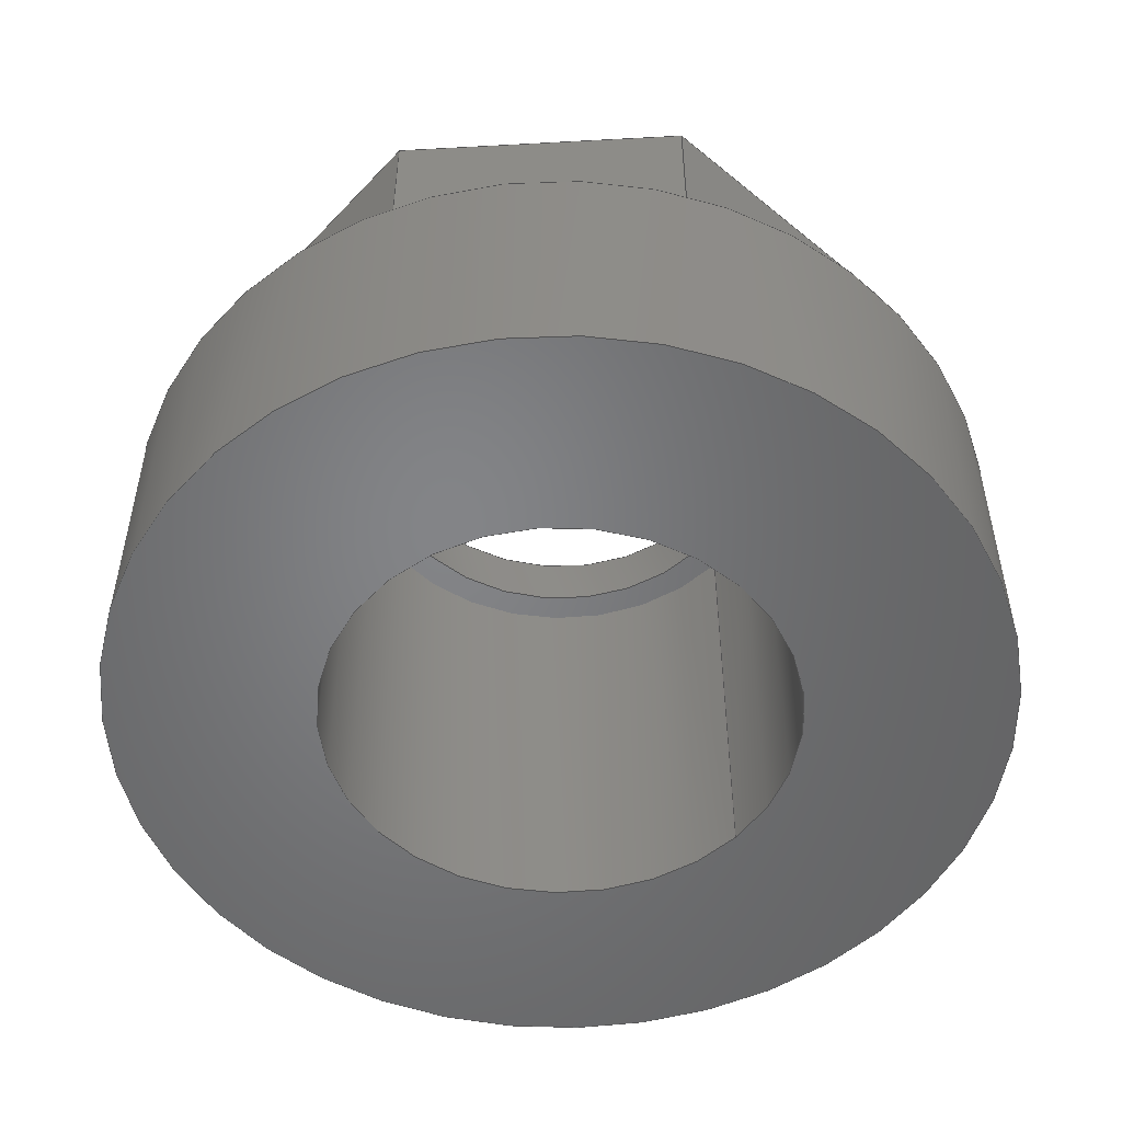
<metadata>
{"format":"step","ext":"step","renderer":"f3d","projection":"perspective","resolution":1024,"background":"white","views":[{"elev":-51.8,"azim":138.4,"up":"+Y"}]}
</metadata>
<code>
ISO-10303-21;
DATA;
#1=MECHANICAL_DESIGN_GEOMETRIC_PRESENTATION_REPRESENTATION('',(#4),#435);
#2=SHAPE_REPRESENTATION_RELATIONSHIP('SRR','None',#442,#3);
#3=ADVANCED_BREP_SHAPE_REPRESENTATION('',(#5),#434);
#4=STYLED_ITEM('',(#452),#5);
#5=MANIFOLD_SOLID_BREP('Body1',#255);
#6=CYLINDRICAL_SURFACE('',#271,1.5);
#7=CYLINDRICAL_SURFACE('',#275,0.8);
#8=CYLINDRICAL_SURFACE('',#277,0.7);
#9=FACE_BOUND('',#83,.T.);
#10=FACE_BOUND('',#86,.T.);
#11=FACE_BOUND('',#98,.T.);
#12=FACE_BOUND('',#100,.T.);
#13=LINE('',#367,#40);
#14=LINE('',#369,#41);
#15=LINE('',#371,#42);
#16=LINE('',#373,#43);
#17=LINE('',#375,#44);
#18=LINE('',#377,#45);
#19=LINE('',#379,#46);
#20=LINE('',#380,#47);
#21=LINE('',#384,#48);
#22=LINE('',#390,#49);
#23=LINE('',#396,#50);
#24=LINE('',#400,#51);
#25=LINE('',#402,#52);
#26=LINE('',#403,#53);
#27=LINE('',#406,#54);
#28=LINE('',#407,#55);
#29=LINE('',#410,#56);
#30=LINE('',#411,#57);
#31=LINE('',#414,#58);
#32=LINE('',#415,#59);
#33=LINE('',#418,#60);
#34=LINE('',#419,#61);
#35=LINE('',#422,#62);
#36=LINE('',#423,#63);
#37=LINE('',#426,#64);
#38=LINE('',#427,#65);
#39=LINE('',#429,#66);
#40=VECTOR('',#296,1);
#41=VECTOR('',#297,1);
#42=VECTOR('',#298,1);
#43=VECTOR('',#299,1);
#44=VECTOR('',#300,1);
#45=VECTOR('',#301,1);
#46=VECTOR('',#302,1);
#47=VECTOR('',#303,1);
#48=VECTOR('',#308,1.5);
#49=VECTOR('',#315,0.8);
#50=VECTOR('',#322,0.7);
#51=VECTOR('',#327,1);
#52=VECTOR('',#328,1);
#53=VECTOR('',#329,1);
#54=VECTOR('',#332,1);
#55=VECTOR('',#333,1);
#56=VECTOR('',#336,1);
#57=VECTOR('',#337,1);
#58=VECTOR('',#340,1);
#59=VECTOR('',#341,1);
#60=VECTOR('',#344,1);
#61=VECTOR('',#345,1);
#62=VECTOR('',#348,1);
#63=VECTOR('',#349,1);
#64=VECTOR('',#352,1);
#65=VECTOR('',#353,1);
#66=VECTOR('',#356,1);
#67=FACE_OUTER_BOUND('',#82,.T.);
#68=FACE_OUTER_BOUND('',#84,.T.);
#69=FACE_OUTER_BOUND('',#85,.T.);
#70=FACE_OUTER_BOUND('',#87,.T.);
#71=FACE_OUTER_BOUND('',#88,.T.);
#72=FACE_OUTER_BOUND('',#89,.T.);
#73=FACE_OUTER_BOUND('',#90,.T.);
#74=FACE_OUTER_BOUND('',#91,.T.);
#75=FACE_OUTER_BOUND('',#92,.T.);
#76=FACE_OUTER_BOUND('',#93,.T.);
#77=FACE_OUTER_BOUND('',#94,.T.);
#78=FACE_OUTER_BOUND('',#95,.T.);
#79=FACE_OUTER_BOUND('',#96,.T.);
#80=FACE_OUTER_BOUND('',#97,.T.);
#81=FACE_OUTER_BOUND('',#99,.T.);
#82=EDGE_LOOP('',(#162));
#83=EDGE_LOOP('',(#163,#164,#165,#166,#167,#168,#169,#170));
#84=EDGE_LOOP('',(#171,#172,#173,#174));
#85=EDGE_LOOP('',(#175));
#86=EDGE_LOOP('',(#176));
#87=EDGE_LOOP('',(#177,#178,#179,#180));
#88=EDGE_LOOP('',(#181,#182,#183,#184));
#89=EDGE_LOOP('',(#185,#186,#187,#188));
#90=EDGE_LOOP('',(#189,#190,#191,#192));
#91=EDGE_LOOP('',(#193,#194,#195,#196));
#92=EDGE_LOOP('',(#197,#198,#199,#200));
#93=EDGE_LOOP('',(#201,#202,#203,#204));
#94=EDGE_LOOP('',(#205,#206,#207,#208));
#95=EDGE_LOOP('',(#209,#210,#211,#212));
#96=EDGE_LOOP('',(#213,#214,#215,#216));
#97=EDGE_LOOP('',(#217,#218,#219,#220,#221,#222,#223,#224));
#98=EDGE_LOOP('',(#225));
#99=EDGE_LOOP('',(#226));
#100=EDGE_LOOP('',(#227));
#101=CIRCLE('',#270,1.5);
#102=CIRCLE('',#272,1.5);
#103=CIRCLE('',#274,0.8);
#104=CIRCLE('',#276,0.8);
#105=CIRCLE('',#278,0.7);
#106=CIRCLE('',#279,0.7);
#107=VERTEX_POINT('',#363);
#108=VERTEX_POINT('',#365);
#109=VERTEX_POINT('',#366);
#110=VERTEX_POINT('',#368);
#111=VERTEX_POINT('',#370);
#112=VERTEX_POINT('',#372);
#113=VERTEX_POINT('',#374);
#114=VERTEX_POINT('',#376);
#115=VERTEX_POINT('',#378);
#116=VERTEX_POINT('',#382);
#117=VERTEX_POINT('',#386);
#118=VERTEX_POINT('',#389);
#119=VERTEX_POINT('',#393);
#120=VERTEX_POINT('',#395);
#121=VERTEX_POINT('',#399);
#122=VERTEX_POINT('',#401);
#123=VERTEX_POINT('',#405);
#124=VERTEX_POINT('',#409);
#125=VERTEX_POINT('',#413);
#126=VERTEX_POINT('',#417);
#127=VERTEX_POINT('',#421);
#128=VERTEX_POINT('',#425);
#129=EDGE_CURVE('',#107,#107,#101,.T.);
#130=EDGE_CURVE('',#108,#109,#13,.T.);
#131=EDGE_CURVE('',#109,#110,#14,.T.);
#132=EDGE_CURVE('',#110,#111,#15,.T.);
#133=EDGE_CURVE('',#111,#112,#16,.T.);
#134=EDGE_CURVE('',#112,#113,#17,.T.);
#135=EDGE_CURVE('',#113,#114,#18,.T.);
#136=EDGE_CURVE('',#114,#115,#19,.T.);
#137=EDGE_CURVE('',#115,#108,#20,.T.);
#138=EDGE_CURVE('',#116,#116,#102,.T.);
#139=EDGE_CURVE('',#116,#107,#21,.T.);
#140=EDGE_CURVE('',#117,#117,#103,.T.);
#141=EDGE_CURVE('',#117,#118,#22,.T.);
#142=EDGE_CURVE('',#118,#118,#104,.T.);
#143=EDGE_CURVE('',#119,#119,#105,.T.);
#144=EDGE_CURVE('',#119,#120,#23,.T.);
#145=EDGE_CURVE('',#120,#120,#106,.T.);
#146=EDGE_CURVE('',#121,#108,#24,.T.);
#147=EDGE_CURVE('',#122,#121,#25,.T.);
#148=EDGE_CURVE('',#109,#122,#26,.T.);
#149=EDGE_CURVE('',#123,#122,#27,.T.);
#150=EDGE_CURVE('',#110,#123,#28,.T.);
#151=EDGE_CURVE('',#124,#123,#29,.T.);
#152=EDGE_CURVE('',#111,#124,#30,.T.);
#153=EDGE_CURVE('',#125,#124,#31,.T.);
#154=EDGE_CURVE('',#112,#125,#32,.T.);
#155=EDGE_CURVE('',#126,#125,#33,.T.);
#156=EDGE_CURVE('',#113,#126,#34,.T.);
#157=EDGE_CURVE('',#127,#126,#35,.T.);
#158=EDGE_CURVE('',#114,#127,#36,.T.);
#159=EDGE_CURVE('',#128,#127,#37,.T.);
#160=EDGE_CURVE('',#115,#128,#38,.T.);
#161=EDGE_CURVE('',#121,#128,#39,.T.);
#162=ORIENTED_EDGE('',*,*,#129,.F.);
#163=ORIENTED_EDGE('',*,*,#130,.T.);
#164=ORIENTED_EDGE('',*,*,#131,.T.);
#165=ORIENTED_EDGE('',*,*,#132,.T.);
#166=ORIENTED_EDGE('',*,*,#133,.T.);
#167=ORIENTED_EDGE('',*,*,#134,.T.);
#168=ORIENTED_EDGE('',*,*,#135,.T.);
#169=ORIENTED_EDGE('',*,*,#136,.T.);
#170=ORIENTED_EDGE('',*,*,#137,.T.);
#171=ORIENTED_EDGE('',*,*,#138,.F.);
#172=ORIENTED_EDGE('',*,*,#139,.T.);
#173=ORIENTED_EDGE('',*,*,#129,.T.);
#174=ORIENTED_EDGE('',*,*,#139,.F.);
#175=ORIENTED_EDGE('',*,*,#138,.T.);
#176=ORIENTED_EDGE('',*,*,#140,.T.);
#177=ORIENTED_EDGE('',*,*,#140,.F.);
#178=ORIENTED_EDGE('',*,*,#141,.T.);
#179=ORIENTED_EDGE('',*,*,#142,.F.);
#180=ORIENTED_EDGE('',*,*,#141,.F.);
#181=ORIENTED_EDGE('',*,*,#143,.F.);
#182=ORIENTED_EDGE('',*,*,#144,.T.);
#183=ORIENTED_EDGE('',*,*,#145,.T.);
#184=ORIENTED_EDGE('',*,*,#144,.F.);
#185=ORIENTED_EDGE('',*,*,#146,.F.);
#186=ORIENTED_EDGE('',*,*,#147,.F.);
#187=ORIENTED_EDGE('',*,*,#148,.F.);
#188=ORIENTED_EDGE('',*,*,#130,.F.);
#189=ORIENTED_EDGE('',*,*,#148,.T.);
#190=ORIENTED_EDGE('',*,*,#149,.F.);
#191=ORIENTED_EDGE('',*,*,#150,.F.);
#192=ORIENTED_EDGE('',*,*,#131,.F.);
#193=ORIENTED_EDGE('',*,*,#150,.T.);
#194=ORIENTED_EDGE('',*,*,#151,.F.);
#195=ORIENTED_EDGE('',*,*,#152,.F.);
#196=ORIENTED_EDGE('',*,*,#132,.F.);
#197=ORIENTED_EDGE('',*,*,#152,.T.);
#198=ORIENTED_EDGE('',*,*,#153,.F.);
#199=ORIENTED_EDGE('',*,*,#154,.F.);
#200=ORIENTED_EDGE('',*,*,#133,.F.);
#201=ORIENTED_EDGE('',*,*,#154,.T.);
#202=ORIENTED_EDGE('',*,*,#155,.F.);
#203=ORIENTED_EDGE('',*,*,#156,.F.);
#204=ORIENTED_EDGE('',*,*,#134,.F.);
#205=ORIENTED_EDGE('',*,*,#156,.T.);
#206=ORIENTED_EDGE('',*,*,#157,.F.);
#207=ORIENTED_EDGE('',*,*,#158,.F.);
#208=ORIENTED_EDGE('',*,*,#135,.F.);
#209=ORIENTED_EDGE('',*,*,#158,.T.);
#210=ORIENTED_EDGE('',*,*,#159,.F.);
#211=ORIENTED_EDGE('',*,*,#160,.F.);
#212=ORIENTED_EDGE('',*,*,#136,.F.);
#213=ORIENTED_EDGE('',*,*,#160,.T.);
#214=ORIENTED_EDGE('',*,*,#161,.F.);
#215=ORIENTED_EDGE('',*,*,#146,.T.);
#216=ORIENTED_EDGE('',*,*,#137,.F.);
#217=ORIENTED_EDGE('',*,*,#161,.T.);
#218=ORIENTED_EDGE('',*,*,#159,.T.);
#219=ORIENTED_EDGE('',*,*,#157,.T.);
#220=ORIENTED_EDGE('',*,*,#155,.T.);
#221=ORIENTED_EDGE('',*,*,#153,.T.);
#222=ORIENTED_EDGE('',*,*,#151,.T.);
#223=ORIENTED_EDGE('',*,*,#149,.T.);
#224=ORIENTED_EDGE('',*,*,#147,.T.);
#225=ORIENTED_EDGE('',*,*,#143,.T.);
#226=ORIENTED_EDGE('',*,*,#142,.T.);
#227=ORIENTED_EDGE('',*,*,#145,.F.);
#228=PLANE('',#269);
#229=PLANE('',#273);
#230=PLANE('',#280);
#231=PLANE('',#281);
#232=PLANE('',#282);
#233=PLANE('',#283);
#234=PLANE('',#284);
#235=PLANE('',#285);
#236=PLANE('',#286);
#237=PLANE('',#287);
#238=PLANE('',#288);
#239=PLANE('',#289);
#240=ADVANCED_FACE('',(#67,#9),#228,.F.);
#241=ADVANCED_FACE('',(#68),#6,.T.);
#242=ADVANCED_FACE('',(#69,#10),#229,.T.);
#243=ADVANCED_FACE('',(#70),#7,.F.);
#244=ADVANCED_FACE('',(#71),#8,.F.);
#245=ADVANCED_FACE('',(#72),#230,.T.);
#246=ADVANCED_FACE('',(#73),#231,.T.);
#247=ADVANCED_FACE('',(#74),#232,.T.);
#248=ADVANCED_FACE('',(#75),#233,.T.);
#249=ADVANCED_FACE('',(#76),#234,.T.);
#250=ADVANCED_FACE('',(#77),#235,.T.);
#251=ADVANCED_FACE('',(#78),#236,.T.);
#252=ADVANCED_FACE('',(#79),#237,.T.);
#253=ADVANCED_FACE('',(#80,#11),#238,.T.);
#254=ADVANCED_FACE('',(#81,#12),#239,.F.);
#255=CLOSED_SHELL('',(#240,#241,#242,#243,#244,#245,#246,#247,#248,#249,
#250,#251,#252,#253,#254));
#256=DERIVED_UNIT_ELEMENT(#258,1);
#257=DERIVED_UNIT_ELEMENT(#437,3);
#258=(
MASS_UNIT()
NAMED_UNIT(*)
SI_UNIT(.KILO.,.GRAM.)
);
#259=DERIVED_UNIT((#256,#257));
#260=MEASURE_REPRESENTATION_ITEM('density measure',
POSITIVE_RATIO_MEASURE(7850),#259);
#261=PROPERTY_DEFINITION_REPRESENTATION(#266,#263);
#262=PROPERTY_DEFINITION_REPRESENTATION(#267,#264);
#263=REPRESENTATION('material name',(#265),#434);
#264=REPRESENTATION('density',(#260),#434);
#265=DESCRIPTIVE_REPRESENTATION_ITEM('Steel','Steel');
#266=PROPERTY_DEFINITION('material property','material name',#444);
#267=PROPERTY_DEFINITION('material property','density of part',#444);
#268=AXIS2_PLACEMENT_3D('placement',#361,#290,#291);
#269=AXIS2_PLACEMENT_3D('',#362,#292,#293);
#270=AXIS2_PLACEMENT_3D('',#364,#294,#295);
#271=AXIS2_PLACEMENT_3D('',#381,#304,#305);
#272=AXIS2_PLACEMENT_3D('',#383,#306,#307);
#273=AXIS2_PLACEMENT_3D('',#385,#309,#310);
#274=AXIS2_PLACEMENT_3D('',#387,#311,#312);
#275=AXIS2_PLACEMENT_3D('',#388,#313,#314);
#276=AXIS2_PLACEMENT_3D('',#391,#316,#317);
#277=AXIS2_PLACEMENT_3D('',#392,#318,#319);
#278=AXIS2_PLACEMENT_3D('',#394,#320,#321);
#279=AXIS2_PLACEMENT_3D('',#397,#323,#324);
#280=AXIS2_PLACEMENT_3D('',#398,#325,#326);
#281=AXIS2_PLACEMENT_3D('',#404,#330,#331);
#282=AXIS2_PLACEMENT_3D('',#408,#334,#335);
#283=AXIS2_PLACEMENT_3D('',#412,#338,#339);
#284=AXIS2_PLACEMENT_3D('',#416,#342,#343);
#285=AXIS2_PLACEMENT_3D('',#420,#346,#347);
#286=AXIS2_PLACEMENT_3D('',#424,#350,#351);
#287=AXIS2_PLACEMENT_3D('',#428,#354,#355);
#288=AXIS2_PLACEMENT_3D('',#430,#357,#358);
#289=AXIS2_PLACEMENT_3D('',#431,#359,#360);
#290=DIRECTION('axis',(0,0,1));
#291=DIRECTION('refdir',(1,0,0));
#292=DIRECTION('center_axis',(0,-1,0));
#293=DIRECTION('ref_axis',(1,0,0));
#294=DIRECTION('center_axis',(0,-1,0));
#295=DIRECTION('ref_axis',(1,0,0));
#296=DIRECTION('',(0.7071,0,0.7071));
#297=DIRECTION('',(-4.467e-16,0,1));
#298=DIRECTION('',(-0.7071,0,0.7071));
#299=DIRECTION('',(-1,0,-2.234e-16));
#300=DIRECTION('',(-0.7071,0,-0.7071));
#301=DIRECTION('',(0,0,-1));
#302=DIRECTION('',(0.7071,0,-0.7071));
#303=DIRECTION('',(1,0,4.467e-16));
#304=DIRECTION('center_axis',(0,-1,0));
#305=DIRECTION('ref_axis',(1,0,0));
#306=DIRECTION('center_axis',(0,-1,0));
#307=DIRECTION('ref_axis',(1,0,0));
#308=DIRECTION('',(0,1,0));
#309=DIRECTION('center_axis',(0,-1,0));
#310=DIRECTION('ref_axis',(1,0,0));
#311=DIRECTION('center_axis',(0,1,0));
#312=DIRECTION('ref_axis',(1,0,0));
#313=DIRECTION('center_axis',(0,-1,0));
#314=DIRECTION('ref_axis',(1,0,0));
#315=DIRECTION('',(0,1,0));
#316=DIRECTION('center_axis',(0,-1,0));
#317=DIRECTION('ref_axis',(1,0,0));
#318=DIRECTION('center_axis',(0,1,0));
#319=DIRECTION('ref_axis',(1,0,0));
#320=DIRECTION('center_axis',(0,-1,0));
#321=DIRECTION('ref_axis',(1,0,0));
#322=DIRECTION('',(0,-1,0));
#323=DIRECTION('center_axis',(0,-1,0));
#324=DIRECTION('ref_axis',(1,0,0));
#325=DIRECTION('center_axis',(0.7071,0,-0.7071));
#326=DIRECTION('ref_axis',(-0.7071,0,-0.7071));
#327=DIRECTION('',(0,-1,0));
#328=DIRECTION('',(-0.7071,0,-0.7071));
#329=DIRECTION('',(0,1,0));
#330=DIRECTION('center_axis',(1,0,4.467e-16));
#331=DIRECTION('ref_axis',(4.467e-16,0,-1));
#332=DIRECTION('',(4.467e-16,0,-1));
#333=DIRECTION('',(0,1,0));
#334=DIRECTION('center_axis',(0.7071,0,0.7071));
#335=DIRECTION('ref_axis',(0.7071,0,-0.7071));
#336=DIRECTION('',(0.7071,0,-0.7071));
#337=DIRECTION('',(0,1,0));
#338=DIRECTION('center_axis',(-2.234e-16,0,1));
#339=DIRECTION('ref_axis',(1,0,2.234e-16));
#340=DIRECTION('',(1,0,2.234e-16));
#341=DIRECTION('',(0,1,0));
#342=DIRECTION('center_axis',(-0.7071,0,0.7071));
#343=DIRECTION('ref_axis',(0.7071,0,0.7071));
#344=DIRECTION('',(0.7071,0,0.7071));
#345=DIRECTION('',(0,1,0));
#346=DIRECTION('center_axis',(-1,0,0));
#347=DIRECTION('ref_axis',(0,0,1));
#348=DIRECTION('',(0,0,1));
#349=DIRECTION('',(0,1,0));
#350=DIRECTION('center_axis',(-0.7071,0,-0.7071));
#351=DIRECTION('ref_axis',(-0.7071,0,0.7071));
#352=DIRECTION('',(-0.7071,0,0.7071));
#353=DIRECTION('',(0,1,0));
#354=DIRECTION('center_axis',(4.467e-16,0,-1));
#355=DIRECTION('ref_axis',(-1,0,-4.467e-16));
#356=DIRECTION('',(-1,0,-4.467e-16));
#357=DIRECTION('center_axis',(0,1,0));
#358=DIRECTION('ref_axis',(1,0,0));
#359=DIRECTION('center_axis',(0,1,0));
#360=DIRECTION('ref_axis',(1,0,0));
#361=CARTESIAN_POINT('',(0,0,0));
#362=CARTESIAN_POINT('Origin',(0,-0.6,0));
#363=CARTESIAN_POINT('',(-1.5,-0.6,-1.837e-16));
#364=CARTESIAN_POINT('Origin',(0,-0.6,0));
#365=CARTESIAN_POINT('',(0.4971,-0.6,-1.2));
#366=CARTESIAN_POINT('',(1.2,-0.6,-0.4971));
#367=CARTESIAN_POINT('',(1.2,-0.6,-0.4971));
#368=CARTESIAN_POINT('',(1.2,-0.6,0.4971));
#369=CARTESIAN_POINT('',(1.2,-0.6,0.4971));
#370=CARTESIAN_POINT('',(0.4971,-0.6,1.2));
#371=CARTESIAN_POINT('',(0.4971,-0.6,1.2));
#372=CARTESIAN_POINT('',(-0.4971,-0.6,1.2));
#373=CARTESIAN_POINT('',(-0.4971,-0.6,1.2));
#374=CARTESIAN_POINT('',(-1.2,-0.6,0.4971));
#375=CARTESIAN_POINT('',(-1.2,-0.6,0.4971));
#376=CARTESIAN_POINT('',(-1.2,-0.6,-0.4971));
#377=CARTESIAN_POINT('',(-1.2,-0.6,-0.4971));
#378=CARTESIAN_POINT('',(-0.4971,-0.6,-1.2));
#379=CARTESIAN_POINT('',(-0.4971,-0.6,-1.2));
#380=CARTESIAN_POINT('',(0.4971,-0.6,-1.2));
#381=CARTESIAN_POINT('Origin',(0,-0.6,0));
#382=CARTESIAN_POINT('',(-1.5,-1.5,-1.837e-16));
#383=CARTESIAN_POINT('Origin',(0,-1.5,0));
#384=CARTESIAN_POINT('',(-1.5,-0.6,-1.837e-16));
#385=CARTESIAN_POINT('Origin',(0,-1.5,0));
#386=CARTESIAN_POINT('',(-0.8,-1.5,-9.797e-17));
#387=CARTESIAN_POINT('Origin',(0,-1.5,0));
#388=CARTESIAN_POINT('Origin',(0,0,0));
#389=CARTESIAN_POINT('',(-0.8,0,9.797e-17));
#390=CARTESIAN_POINT('',(-0.8,0,-9.797e-17));
#391=CARTESIAN_POINT('Origin',(0,0,0));
#392=CARTESIAN_POINT('Origin',(0,0,0));
#393=CARTESIAN_POINT('',(-0.7,0.2,8.573e-17));
#394=CARTESIAN_POINT('Origin',(0,0.2,0));
#395=CARTESIAN_POINT('',(-0.7,0,8.573e-17));
#396=CARTESIAN_POINT('',(-0.7,0,8.573e-17));
#397=CARTESIAN_POINT('Origin',(0,0,0));
#398=CARTESIAN_POINT('Origin',(1.2,0,-0.4971));
#399=CARTESIAN_POINT('',(0.4971,0.2,-1.2));
#400=CARTESIAN_POINT('',(0.4971,0,-1.2));
#401=CARTESIAN_POINT('',(1.2,0.2,-0.4971));
#402=CARTESIAN_POINT('',(1.2,0.2,-0.4971));
#403=CARTESIAN_POINT('',(1.2,0,-0.4971));
#404=CARTESIAN_POINT('Origin',(1.2,0,0.4971));
#405=CARTESIAN_POINT('',(1.2,0.2,0.4971));
#406=CARTESIAN_POINT('',(1.2,0.2,0.4971));
#407=CARTESIAN_POINT('',(1.2,0,0.4971));
#408=CARTESIAN_POINT('Origin',(0.4971,0,1.2));
#409=CARTESIAN_POINT('',(0.4971,0.2,1.2));
#410=CARTESIAN_POINT('',(0.4971,0.2,1.2));
#411=CARTESIAN_POINT('',(0.4971,0,1.2));
#412=CARTESIAN_POINT('Origin',(-0.4971,0,1.2));
#413=CARTESIAN_POINT('',(-0.4971,0.2,1.2));
#414=CARTESIAN_POINT('',(-0.4971,0.2,1.2));
#415=CARTESIAN_POINT('',(-0.4971,0,1.2));
#416=CARTESIAN_POINT('Origin',(-1.2,0,0.4971));
#417=CARTESIAN_POINT('',(-1.2,0.2,0.4971));
#418=CARTESIAN_POINT('',(-1.2,0.2,0.4971));
#419=CARTESIAN_POINT('',(-1.2,0,0.4971));
#420=CARTESIAN_POINT('Origin',(-1.2,0,-0.4971));
#421=CARTESIAN_POINT('',(-1.2,0.2,-0.4971));
#422=CARTESIAN_POINT('',(-1.2,0.2,-0.4971));
#423=CARTESIAN_POINT('',(-1.2,0,-0.4971));
#424=CARTESIAN_POINT('Origin',(-0.4971,0,-1.2));
#425=CARTESIAN_POINT('',(-0.4971,0.2,-1.2));
#426=CARTESIAN_POINT('',(-0.4971,0.2,-1.2));
#427=CARTESIAN_POINT('',(-0.4971,0,-1.2));
#428=CARTESIAN_POINT('Origin',(0.4971,0,-1.2));
#429=CARTESIAN_POINT('',(0.4971,0.2,-1.2));
#430=CARTESIAN_POINT('Origin',(0,0.2,0));
#431=CARTESIAN_POINT('Origin',(0,0,0));
#432=UNCERTAINTY_MEASURE_WITH_UNIT(LENGTH_MEASURE(0.001),#436,
'DISTANCE_ACCURACY_VALUE',
'Maximum model space distance between geometric entities at asserted c
onnectivities');
#433=UNCERTAINTY_MEASURE_WITH_UNIT(LENGTH_MEASURE(0.001),#436,
'DISTANCE_ACCURACY_VALUE',
'Maximum model space distance between geometric entities at asserted c
onnectivities');
#434=(
GEOMETRIC_REPRESENTATION_CONTEXT(3)
GLOBAL_UNCERTAINTY_ASSIGNED_CONTEXT((#432))
GLOBAL_UNIT_ASSIGNED_CONTEXT((#436,#438,#439))
REPRESENTATION_CONTEXT('','3D')
);
#435=(
GEOMETRIC_REPRESENTATION_CONTEXT(3)
GLOBAL_UNCERTAINTY_ASSIGNED_CONTEXT((#433))
GLOBAL_UNIT_ASSIGNED_CONTEXT((#436,#438,#439))
REPRESENTATION_CONTEXT('','3D')
);
#436=(
LENGTH_UNIT()
NAMED_UNIT(*)
SI_UNIT(.CENTI.,.METRE.)
);
#437=(
LENGTH_UNIT()
NAMED_UNIT(*)
SI_UNIT($,.METRE.)
);
#438=(
NAMED_UNIT(*)
PLANE_ANGLE_UNIT()
SI_UNIT($,.RADIAN.)
);
#439=(
NAMED_UNIT(*)
SI_UNIT($,.STERADIAN.)
SOLID_ANGLE_UNIT()
);
#440=SHAPE_DEFINITION_REPRESENTATION(#441,#442);
#441=PRODUCT_DEFINITION_SHAPE('',$,#444);
#442=SHAPE_REPRESENTATION('',(#268),#434);
#443=PRODUCT_DEFINITION_CONTEXT('part definition',#448,'design');
#444=PRODUCT_DEFINITION('Inner Swashplate','Inner Swashplate',#445,#443);
#445=PRODUCT_DEFINITION_FORMATION('',$,#450);
#446=PRODUCT_RELATED_PRODUCT_CATEGORY('Inner Swashplate',
'Inner Swashplate',(#450));
#447=APPLICATION_PROTOCOL_DEFINITION('international standard',
'automotive_design',2009,#448);
#448=APPLICATION_CONTEXT(
'Core Data for Automotive Mechanical Design Process');
#449=PRODUCT_CONTEXT('part definition',#448,'mechanical');
#450=PRODUCT('Inner Swashplate','Inner Swashplate',$,(#449));
#451=PRESENTATION_STYLE_ASSIGNMENT((#453));
#452=PRESENTATION_STYLE_ASSIGNMENT((#454));
#453=SURFACE_STYLE_USAGE(.BOTH.,#455);
#454=SURFACE_STYLE_USAGE(.BOTH.,#456);
#455=SURFACE_SIDE_STYLE('',(#457));
#456=SURFACE_SIDE_STYLE('',(#458));
#457=SURFACE_STYLE_FILL_AREA(#459);
#458=SURFACE_STYLE_FILL_AREA(#460);
#459=FILL_AREA_STYLE('Steel - Satin',(#461));
#460=FILL_AREA_STYLE('Aluminum - Satin',(#462));
#461=FILL_AREA_STYLE_COLOUR('Steel - Satin',#463);
#462=FILL_AREA_STYLE_COLOUR('Aluminum - Satin',#464);
#463=COLOUR_RGB('Steel - Satin',0.6275,0.6275,0.6275);
#464=COLOUR_RGB('Aluminum - Satin',0.9608,0.9608,0.9647);
ENDSEC;
END-ISO-10303-21;

</code>
